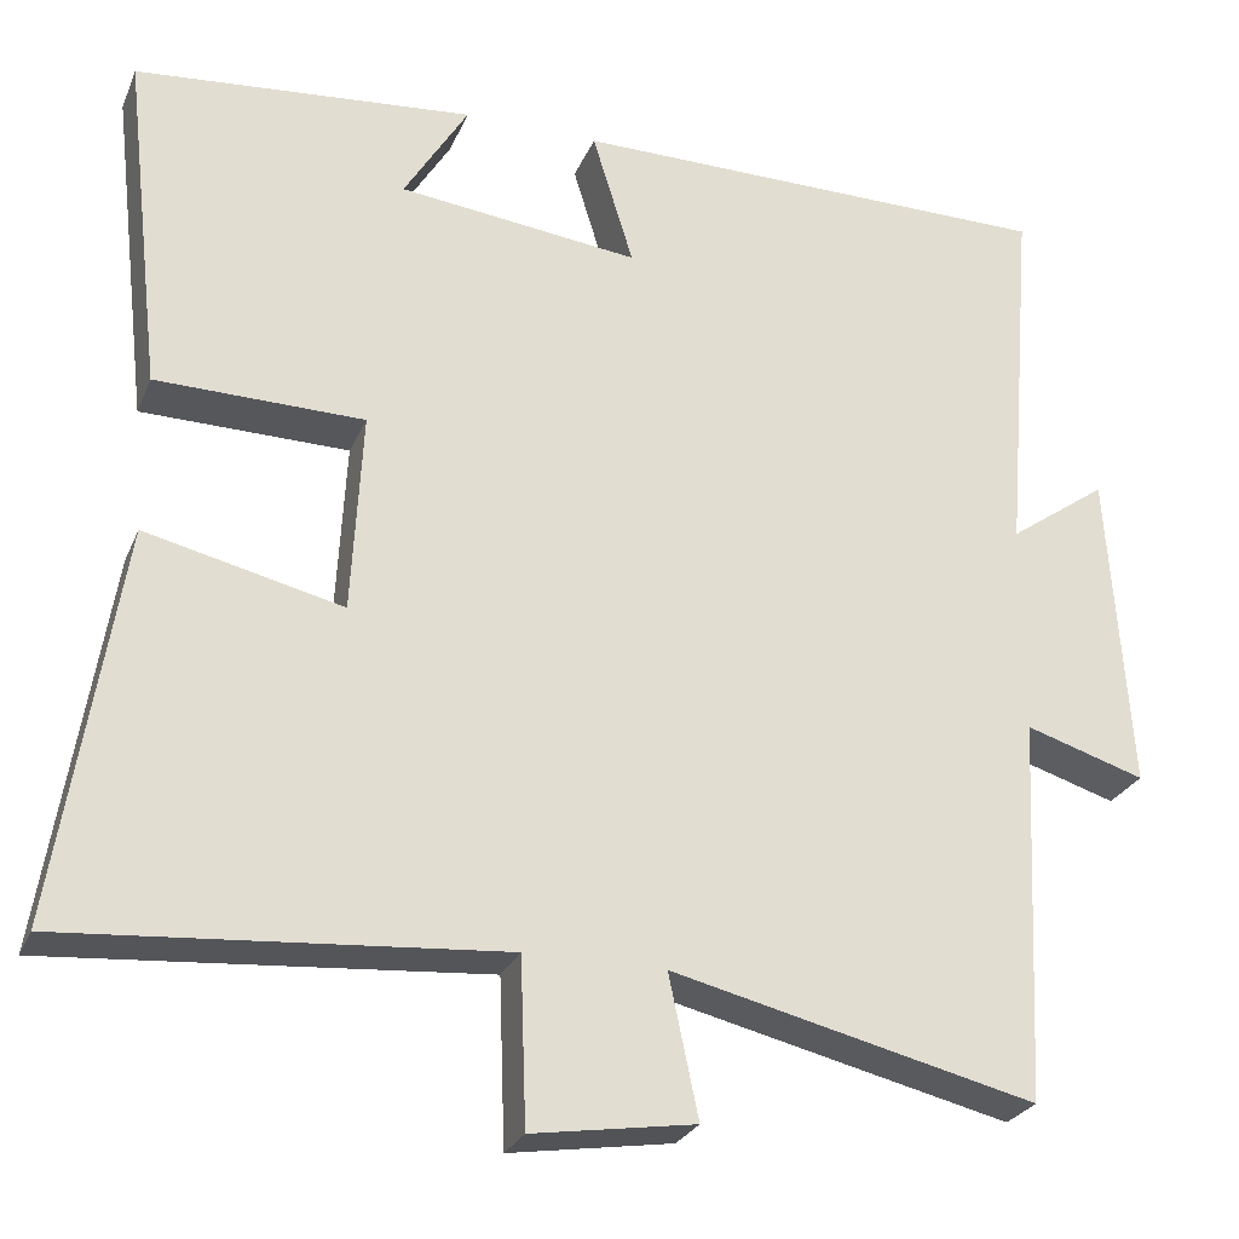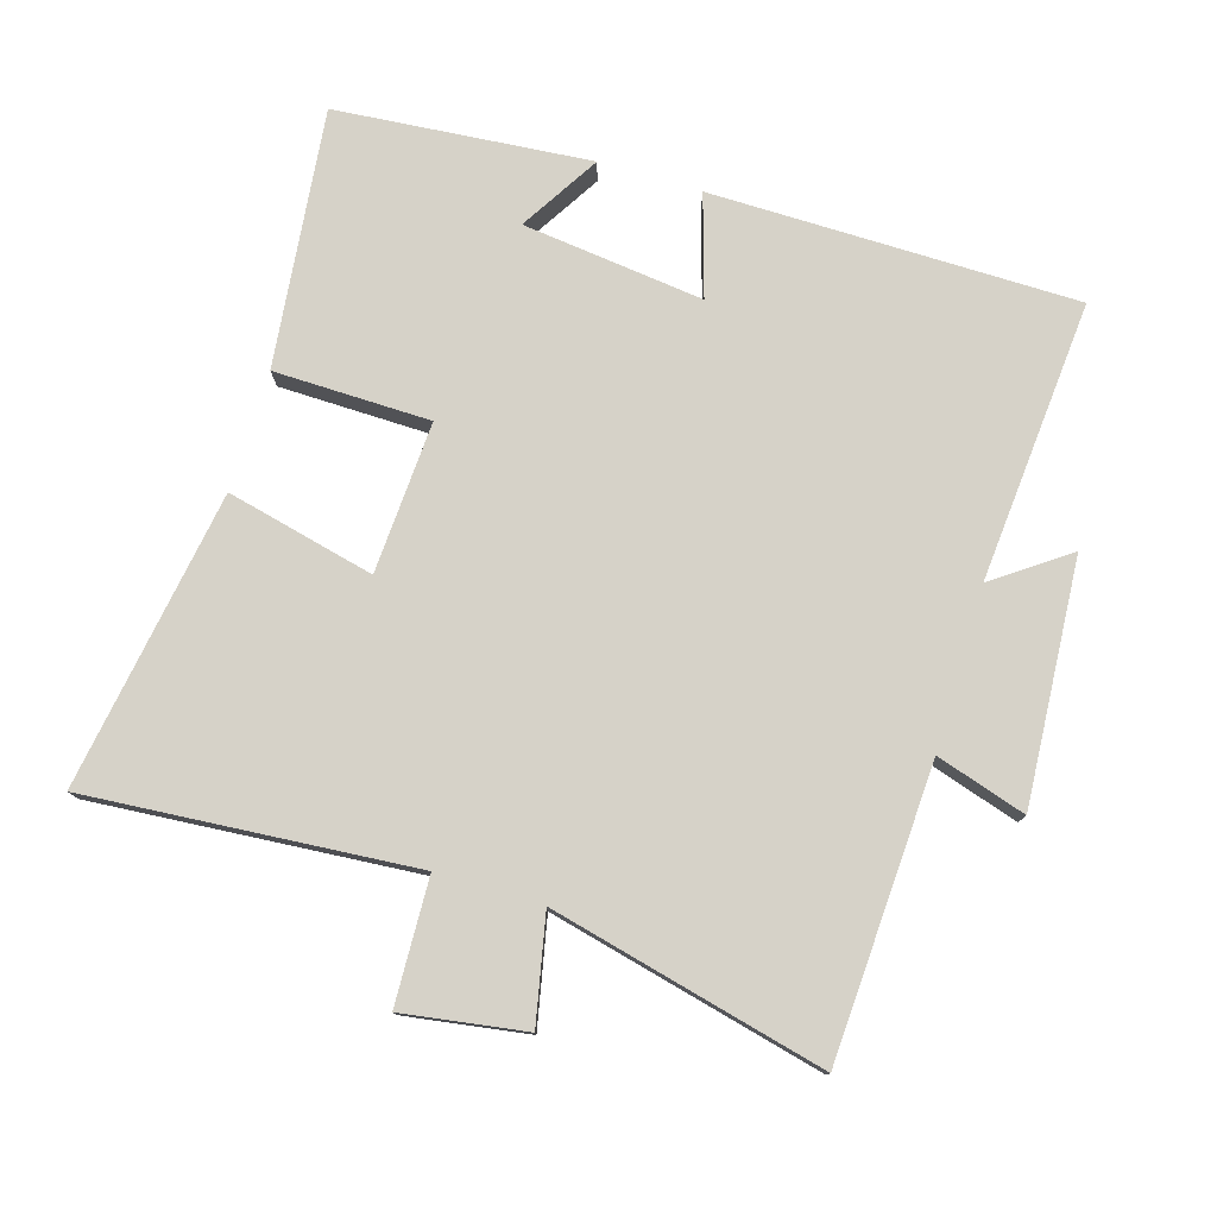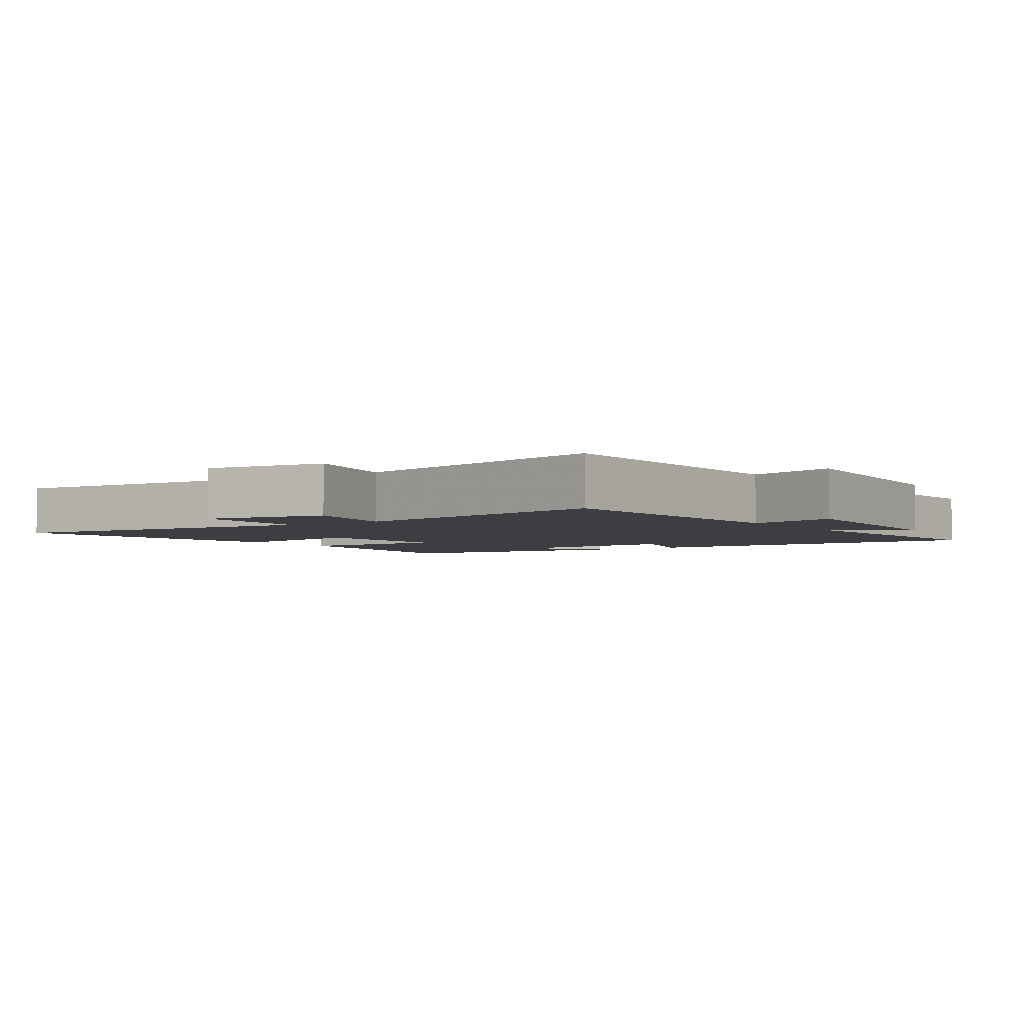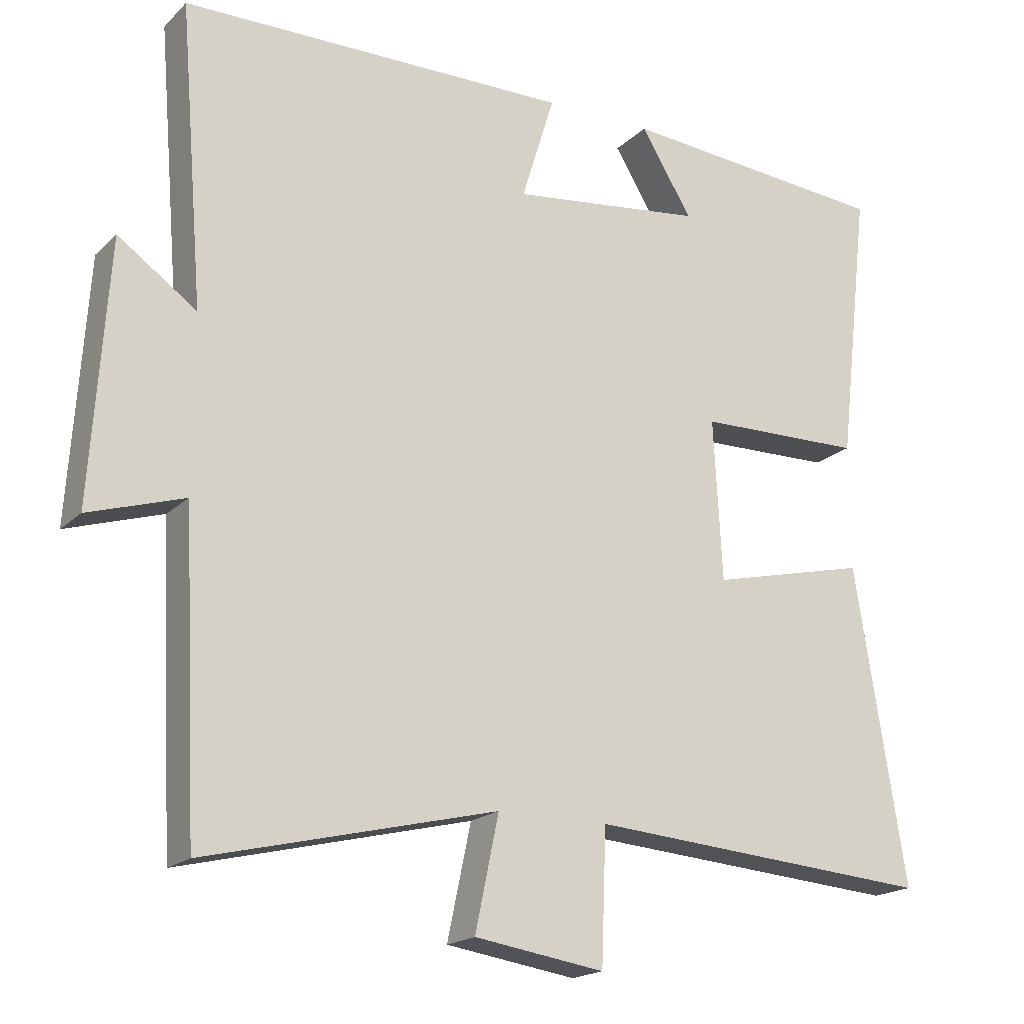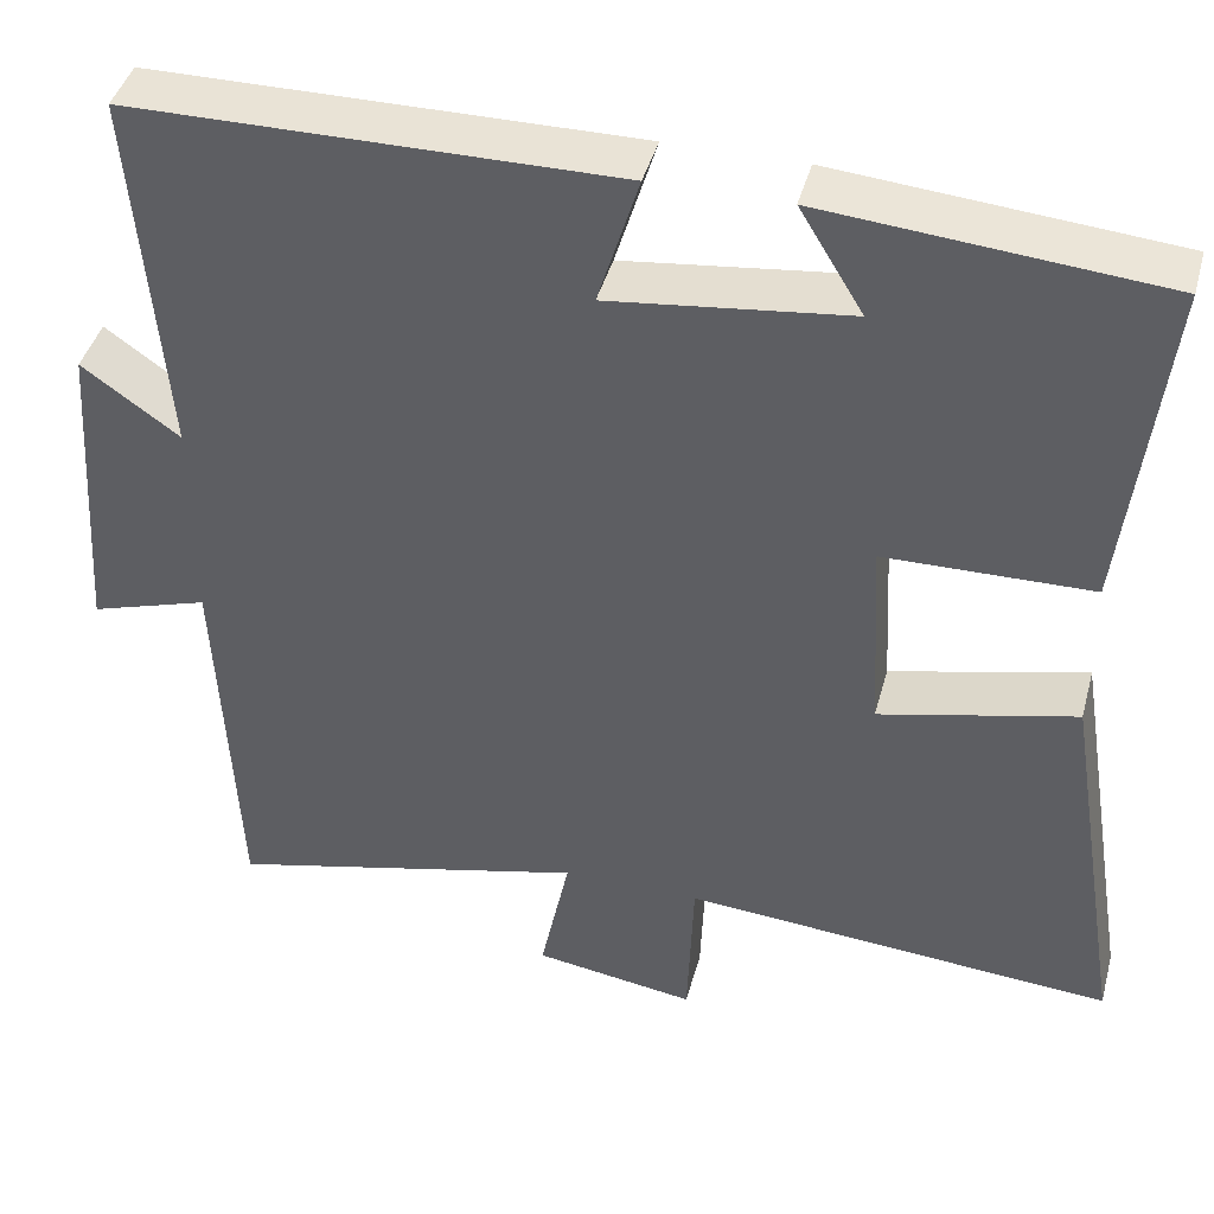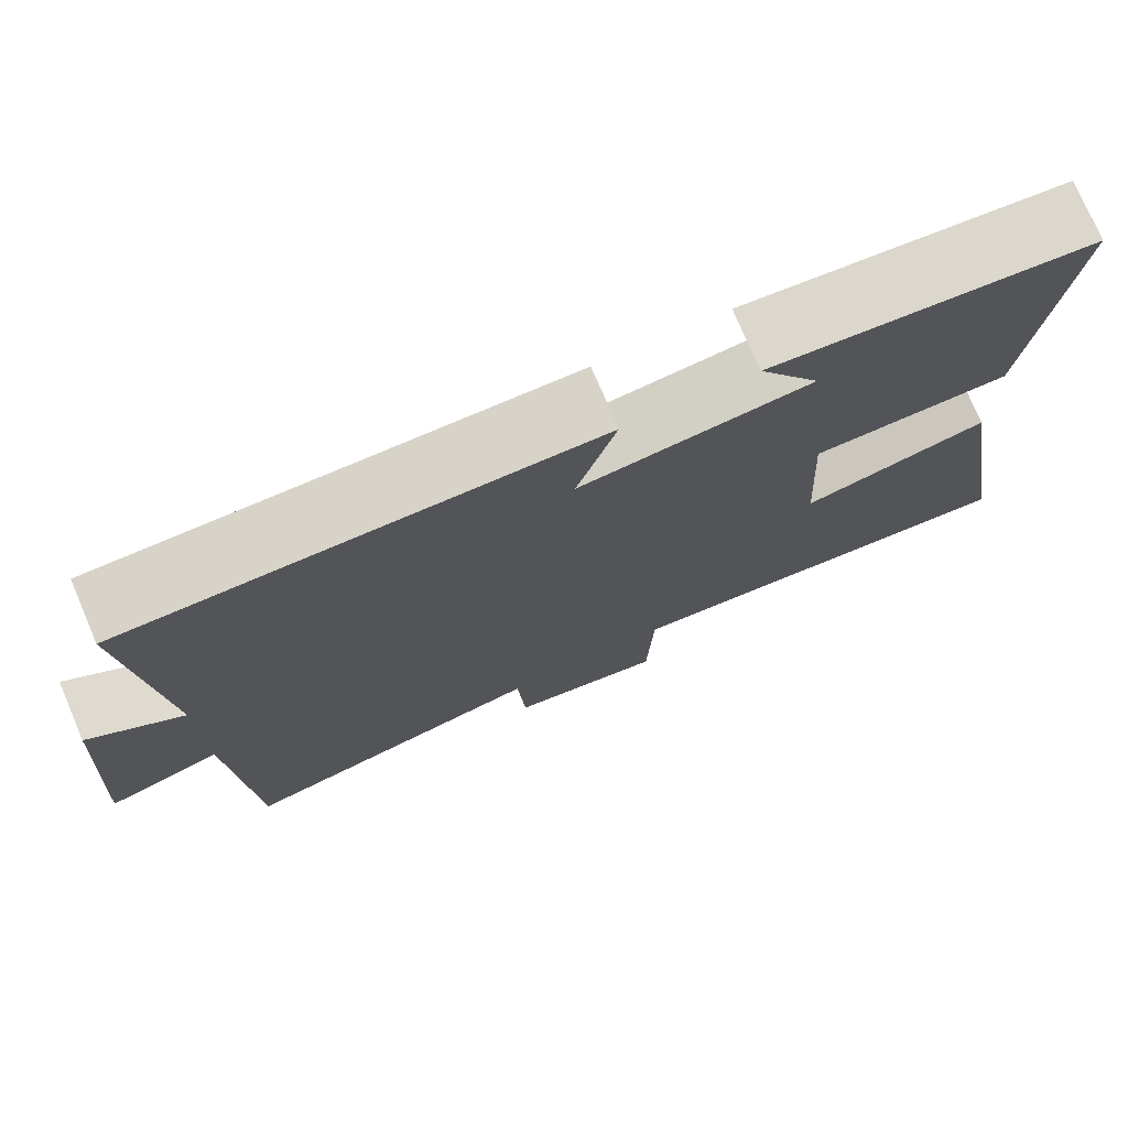
<metadata>
{"format":"obj","ext":"obj","renderer":"f3d","projection":"perspective","resolution":1024,"background":"white","views":[{"elev":-26.4,"azim":160.6,"up":"+Z"},{"elev":77.5,"azim":-163.2,"up":"+Y"},{"elev":-3.4,"azim":-146.3,"up":"+Y"},{"elev":-18.6,"azim":-30.4,"up":"+Z"},{"elev":42.4,"azim":14.9,"up":"+Z"},{"elev":75.7,"azim":-23.1,"up":"+Z"}]}
</metadata>
<code>
v 0.544 0.07 0.467
v 0.5 0.07 0.083
v 0.267 0.07 0.079
v 0.279 0.07 -0.147
v 0.5 0.07 -0.095
v 0.571 0.07 -0.538
v 0.085 0.07 -0.5
v 0.078 0.07 -0.686
v -0.104 0.07 -0.658
v -0.071 0.07 -0.5
v -0.479 0.07 -0.598
v -0.5 0.07 -0.165
v -0.634 0.07 -0.207
v -0.61 0.07 0.155
v -0.5 0.07 0.077
v -0.534 0.07 0.496
v 0.012 0.07 0.5
v -0.034 0.07 0.35
v 0.236 0.07 0.382
v 0.164 0.07 0.5
v 0.544 0 0.467
v 0.5 0 0.083
v 0.267 0 0.079
v 0.279 0 -0.147
v 0.5 0 -0.095
v 0.571 0 -0.538
v 0.085 0 -0.5
v 0.078 0 -0.686
v -0.104 0 -0.658
v -0.071 0 -0.5
v -0.479 0 -0.598
v -0.5 0 -0.165
v -0.634 0 -0.207
v -0.61 0 0.155
v -0.5 0 0.077
v -0.534 0 0.496
v 0.012 0 0.5
v -0.034 0 0.35
v 0.236 0 0.382
v 0.164 0 0.5
f 19 20 1 2
f 18 19 2 3
f 15 16 17 18
f 15 18 3 4
f 12 13 14 15
f 10 11 12 15
f 10 15 4
f 7 8 9 10
f 7 10 4 5
f 5 6 7
f 22 21 40 39
f 23 22 39 38
f 38 37 36 35
f 24 23 38 35
f 35 34 33 32
f 35 32 31 30
f 24 35 30
f 30 29 28 27
f 25 24 30 27
f 27 26 25
f 1 21 22 2
f 2 22 23 3
f 3 23 24 4
f 4 24 25 5
f 5 25 26 6
f 6 26 27 7
f 7 27 28 8
f 8 28 29 9
f 9 29 30 10
f 10 30 31 11
f 11 31 32 12
f 12 32 33 13
f 13 33 34 14
f 14 34 35 15
f 15 35 36 16
f 16 36 37 17
f 17 37 38 18
f 18 38 39 19
f 19 39 40 20
f 20 40 21 1

</code>
